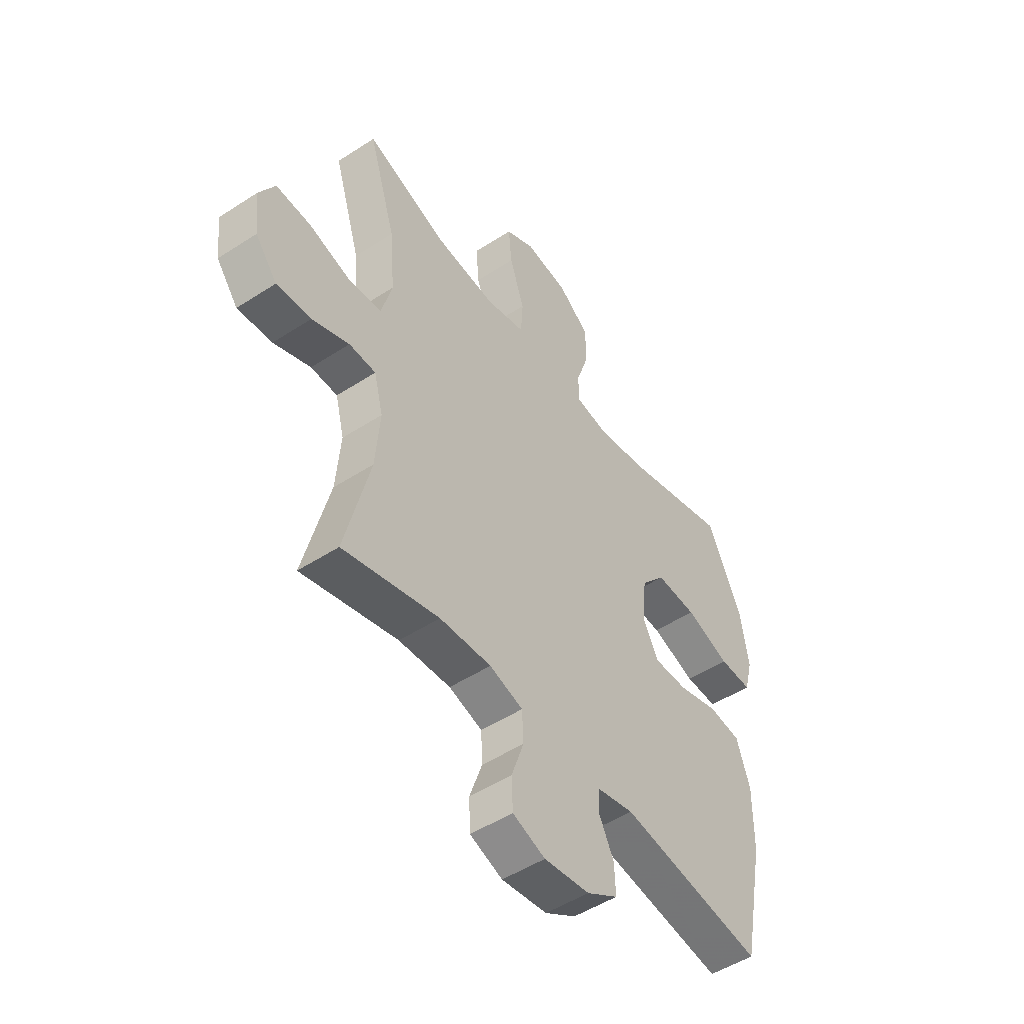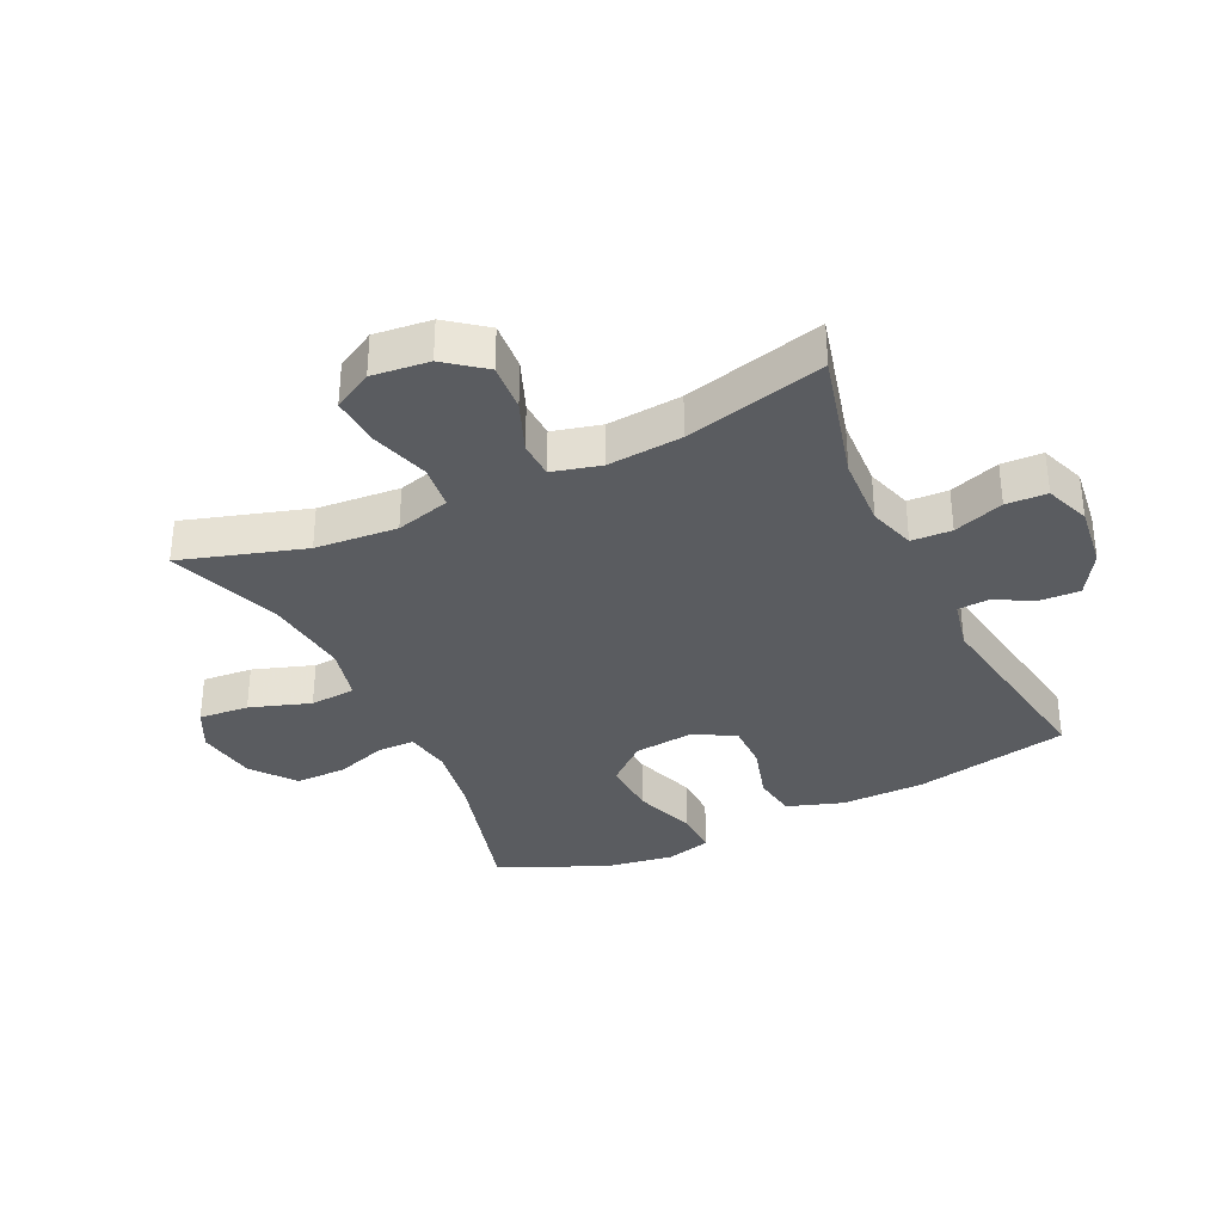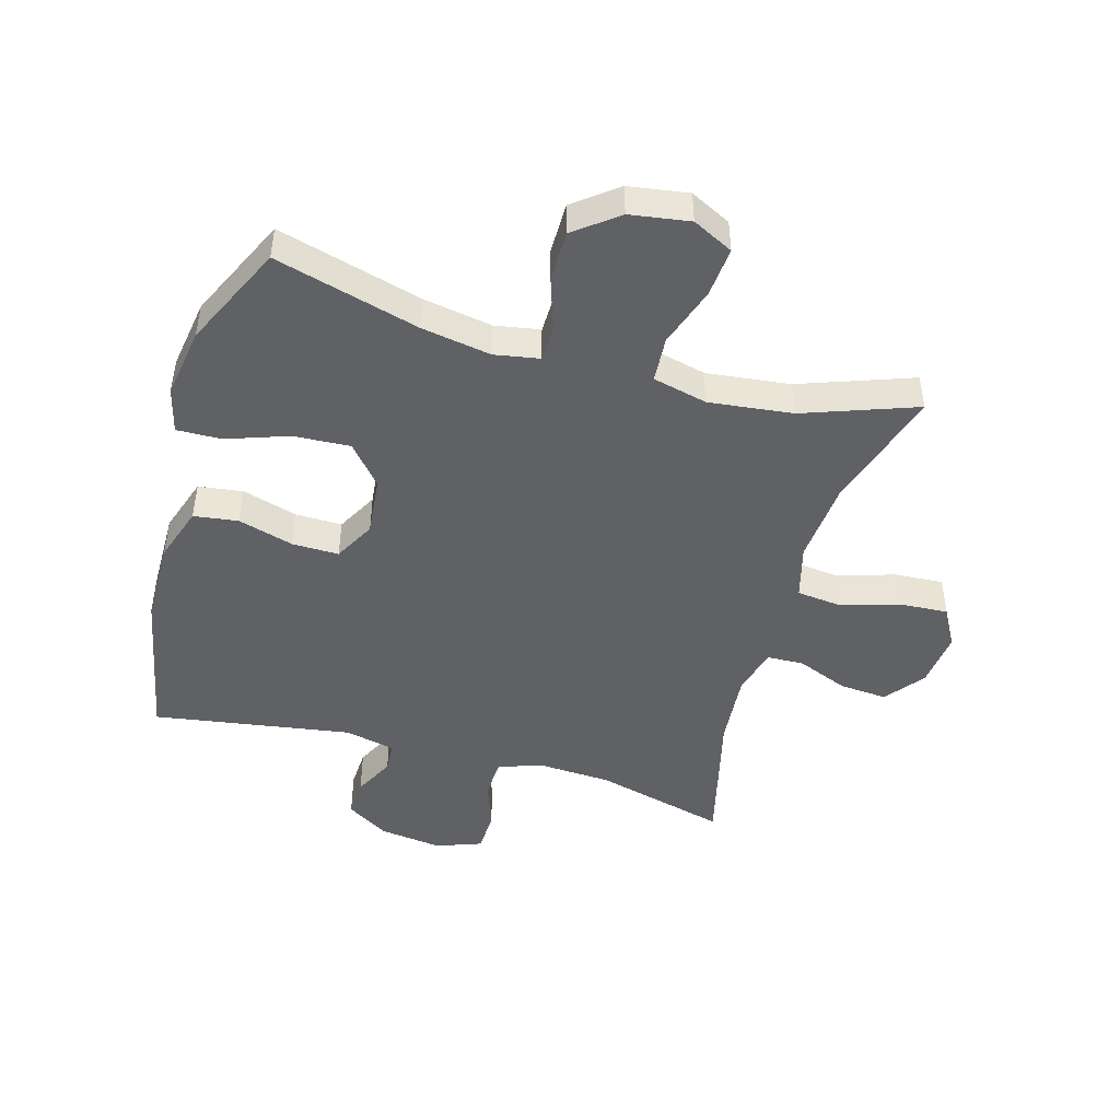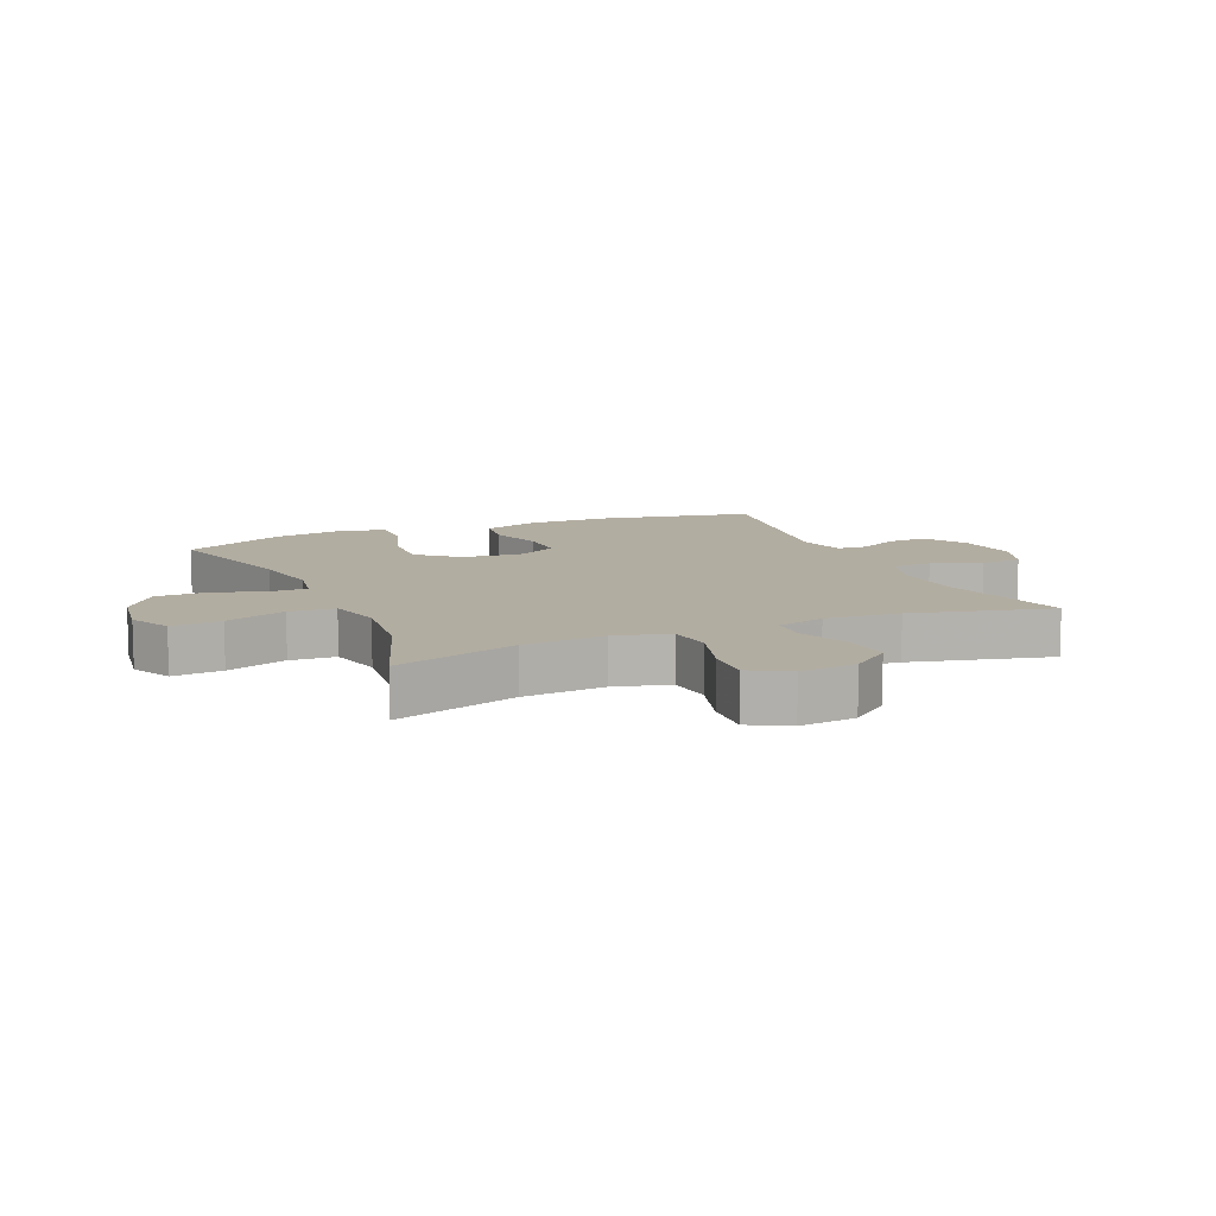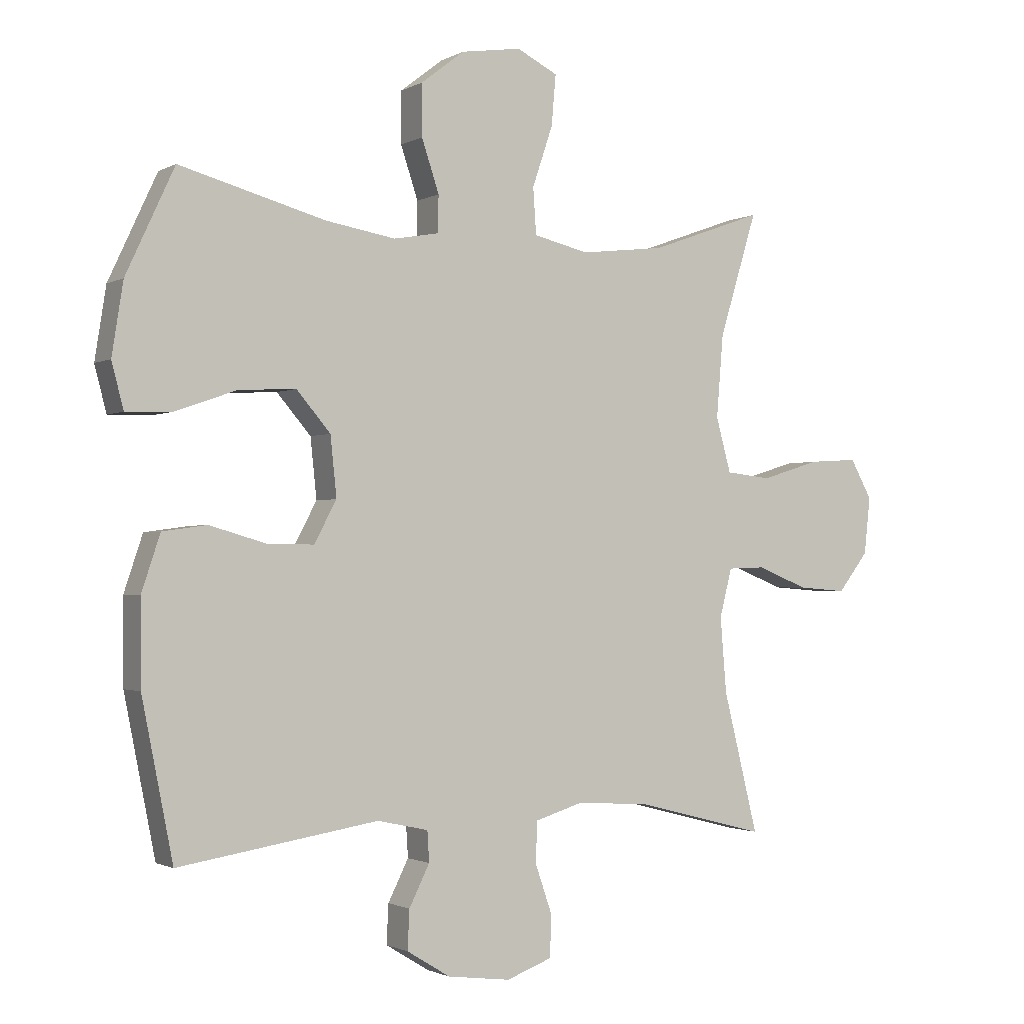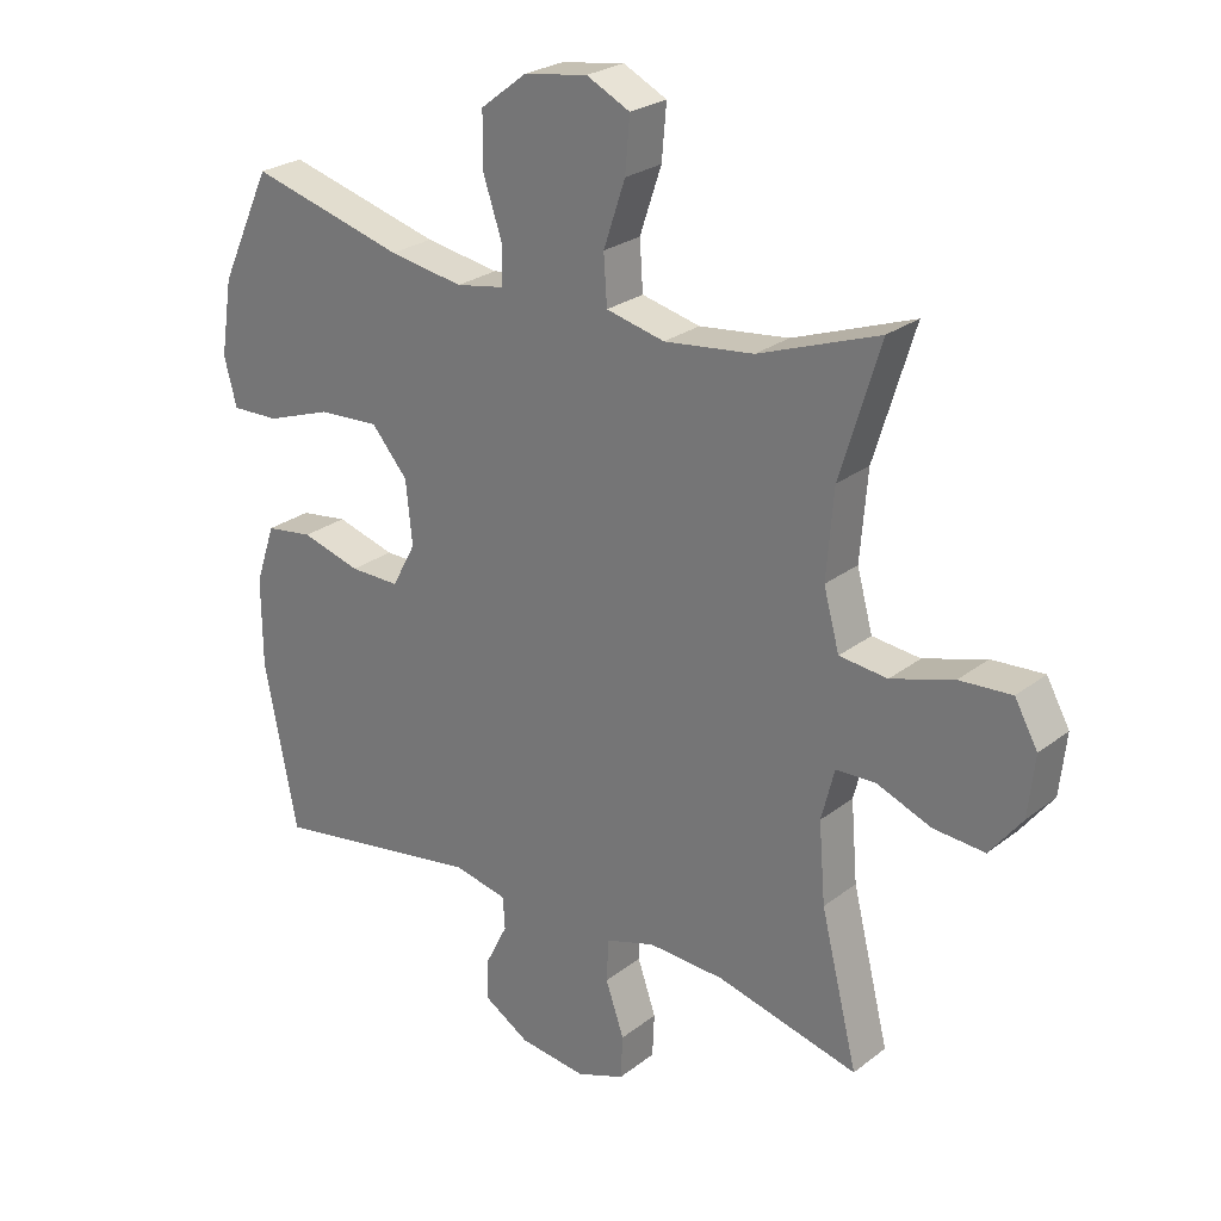
<metadata>
{"format":"obj","ext":"obj","renderer":"f3d","projection":"perspective","resolution":1024,"background":"white","views":[{"elev":-50.0,"azim":125.6,"up":"+Z"},{"elev":-34.3,"azim":115.5,"up":"+Y"},{"elev":-46.6,"azim":-16.0,"up":"+Y"},{"elev":10.5,"azim":66.5,"up":"+Y"},{"elev":-1.5,"azim":-29.4,"up":"+Z"},{"elev":25.4,"azim":39.3,"up":"+Z"}]}
</metadata>
<code>
v 0.5 0.07 -0.5
v 0.285 0.07 -0.445
v 0.169 0.07 -0.439
v 0.094 0.07 -0.462
v 0.091 0.07 -0.527
v 0.119 0.07 -0.608
v 0.116 0.07 -0.674
v 0.043 0.07 -0.701
v -0.059 0.07 -0.688
v -0.129 0.07 -0.645
v -0.126 0.07 -0.582
v -0.093 0.07 -0.516
v -0.096 0.07 -0.467
v -0.178 0.07 -0.449
v -0.5 0.07 -0.5
v -0.55 0.07 -0.249
v -0.551 0.07 -0.114
v -0.521 0.07 -0.024
v -0.449 0.07 -0.014
v -0.359 0.07 -0.04
v -0.283 0.07 -0.041
v -0.247 0.07 0.026
v -0.257 0.07 0.122
v -0.312 0.07 0.186
v -0.404 0.07 0.181
v -0.504 0.07 0.146
v -0.577 0.07 0.144
v -0.596 0.07 0.217
v -0.578 0.07 0.332
v -0.5 0.07 0.5
v -0.265 0.07 0.436
v -0.152 0.07 0.417
v -0.079 0.07 0.43
v -0.078 0.07 0.489
v -0.106 0.07 0.573
v -0.106 0.07 0.656
v -0.036 0.07 0.71
v 0.061 0.07 0.725
v 0.127 0.07 0.692
v 0.12 0.07 0.611
v 0.087 0.07 0.513
v 0.092 0.07 0.439
v 0.181 0.07 0.418
v 0.317 0.07 0.434
v 0.5 0.07 0.5
v 0.439 0.07 0.301
v 0.428 0.07 0.168
v 0.452 0.07 0.08
v 0.525 0.07 0.072
v 0.62 0.07 0.101
v 0.699 0.07 0.106
v 0.734 0.07 0.043
v 0.724 0.07 -0.049
v 0.675 0.07 -0.112
v 0.597 0.07 -0.106
v 0.514 0.07 -0.073
v 0.454 0.07 -0.075
v 0.434 0.07 -0.153
v 0.444 0.07 -0.274
v 0.5 0 -0.5
v 0.285 0 -0.445
v 0.169 0 -0.439
v 0.094 0 -0.462
v 0.091 0 -0.527
v 0.119 0 -0.608
v 0.116 0 -0.674
v 0.043 0 -0.701
v -0.059 0 -0.688
v -0.129 0 -0.645
v -0.126 0 -0.582
v -0.093 0 -0.516
v -0.096 0 -0.467
v -0.178 0 -0.449
v -0.5 0 -0.5
v -0.55 0 -0.249
v -0.551 0 -0.114
v -0.521 0 -0.024
v -0.449 0 -0.014
v -0.359 0 -0.04
v -0.283 0 -0.041
v -0.247 0 0.026
v -0.257 0 0.122
v -0.312 0 0.186
v -0.404 0 0.181
v -0.504 0 0.146
v -0.577 0 0.144
v -0.596 0 0.217
v -0.578 0 0.332
v -0.5 0 0.5
v -0.265 0 0.436
v -0.152 0 0.417
v -0.079 0 0.43
v -0.078 0 0.489
v -0.106 0 0.573
v -0.106 0 0.656
v -0.036 0 0.71
v 0.061 0 0.725
v 0.127 0 0.692
v 0.12 0 0.611
v 0.087 0 0.513
v 0.092 0 0.439
v 0.181 0 0.418
v 0.317 0 0.434
v 0.5 0 0.5
v 0.439 0 0.301
v 0.428 0 0.168
v 0.452 0 0.08
v 0.525 0 0.072
v 0.62 0 0.101
v 0.699 0 0.106
v 0.734 0 0.043
v 0.724 0 -0.049
v 0.675 0 -0.112
v 0.597 0 -0.106
v 0.514 0 -0.073
v 0.454 0 -0.075
v 0.434 0 -0.153
v 0.444 0 -0.274
f 53 54 55 56
f 53 56 57
f 52 53 57
f 49 50 51 52
f 48 49 52 57
f 47 48 57 58
f 44 45 46
f 43 44 46 47
f 42 43 47 58
f 38 39 40 41
f 38 41 42
f 37 38 42
f 34 35 36 37
f 33 34 37 42
f 32 33 42 58
f 28 29 30 31
f 25 26 27 28
f 24 25 28 31
f 23 24 31 32
f 17 18 19 20
f 17 20 21
f 14 15 16 17
f 13 14 17 21
f 9 10 11 12
f 9 12 13
f 8 9 13
f 5 6 7 8
f 4 5 8 13
f 3 4 13 21
f 59 1 2
f 22 23 32 58
f 21 22 58 59
f 2 3 21 59
f 115 114 113 112
f 116 115 112
f 116 112 111
f 111 110 109 108
f 116 111 108 107
f 117 116 107 106
f 105 104 103
f 106 105 103 102
f 117 106 102 101
f 100 99 98 97
f 101 100 97
f 101 97 96
f 96 95 94 93
f 101 96 93 92
f 117 101 92 91
f 90 89 88 87
f 87 86 85 84
f 90 87 84 83
f 91 90 83 82
f 79 78 77 76
f 80 79 76
f 76 75 74 73
f 80 76 73 72
f 71 70 69 68
f 72 71 68
f 72 68 67
f 67 66 65 64
f 72 67 64 63
f 80 72 63 62
f 61 60 118
f 117 91 82 81
f 118 117 81 80
f 118 80 62 61
f 1 60 61 2
f 2 61 62 3
f 3 62 63 4
f 4 63 64 5
f 5 64 65 6
f 6 65 66 7
f 7 66 67 8
f 8 67 68 9
f 9 68 69 10
f 10 69 70 11
f 11 70 71 12
f 12 71 72 13
f 13 72 73 14
f 14 73 74 15
f 15 74 75 16
f 16 75 76 17
f 17 76 77 18
f 18 77 78 19
f 19 78 79 20
f 20 79 80 21
f 21 80 81 22
f 22 81 82 23
f 23 82 83 24
f 24 83 84 25
f 25 84 85 26
f 26 85 86 27
f 27 86 87 28
f 28 87 88 29
f 29 88 89 30
f 30 89 90 31
f 31 90 91 32
f 32 91 92 33
f 33 92 93 34
f 34 93 94 35
f 35 94 95 36
f 36 95 96 37
f 37 96 97 38
f 38 97 98 39
f 39 98 99 40
f 40 99 100 41
f 41 100 101 42
f 42 101 102 43
f 43 102 103 44
f 44 103 104 45
f 45 104 105 46
f 46 105 106 47
f 47 106 107 48
f 48 107 108 49
f 49 108 109 50
f 50 109 110 51
f 51 110 111 52
f 52 111 112 53
f 53 112 113 54
f 54 113 114 55
f 55 114 115 56
f 56 115 116 57
f 57 116 117 58
f 58 117 118 59
f 59 118 60 1

</code>
